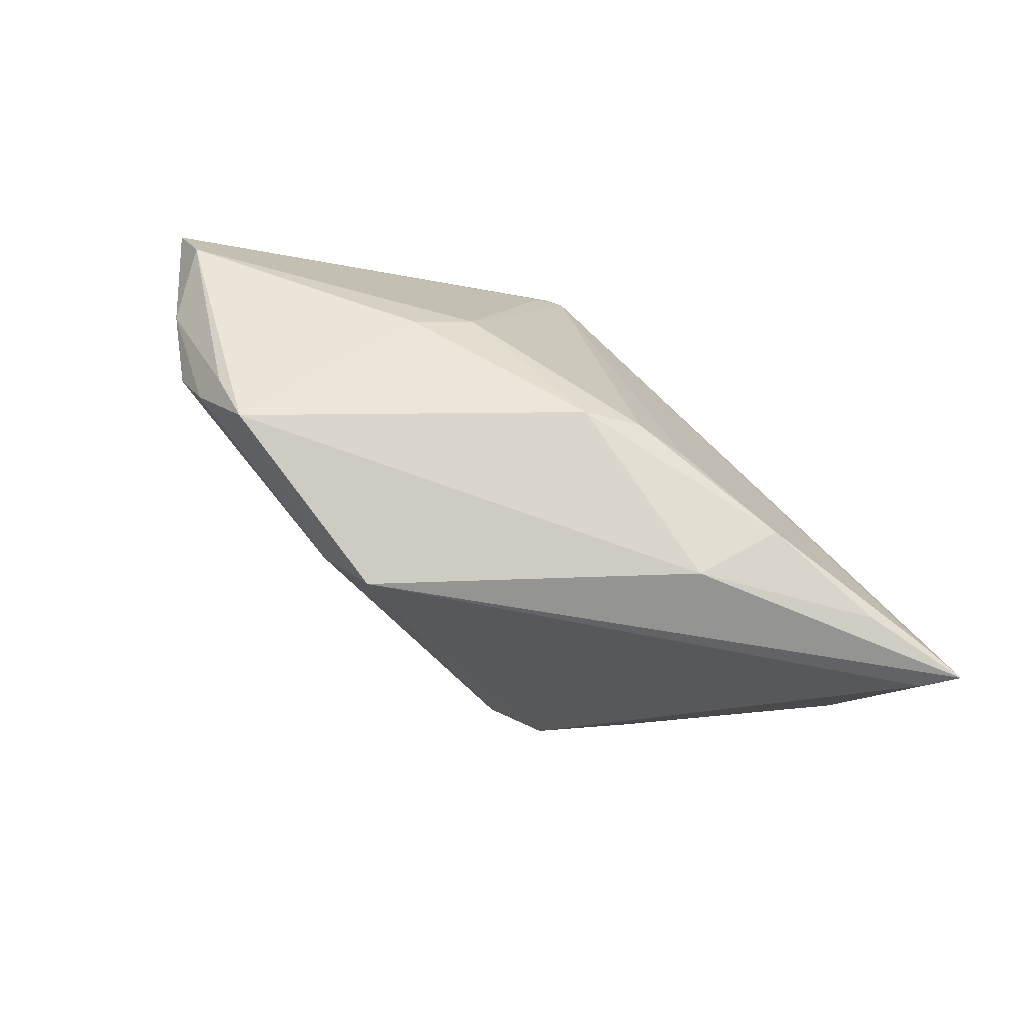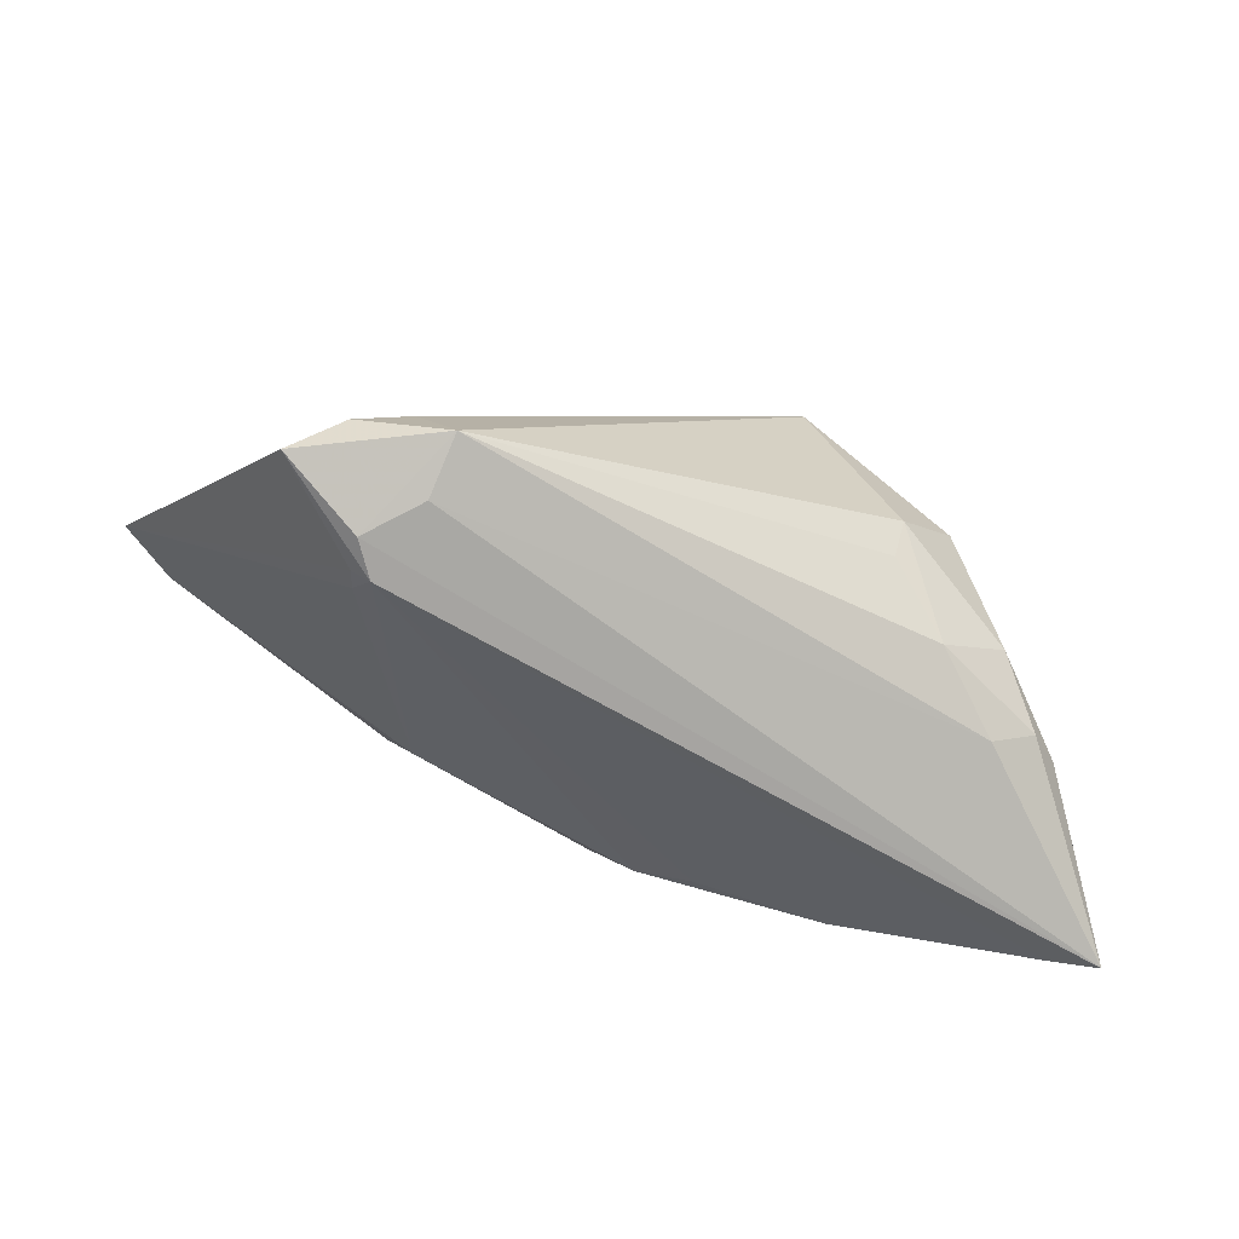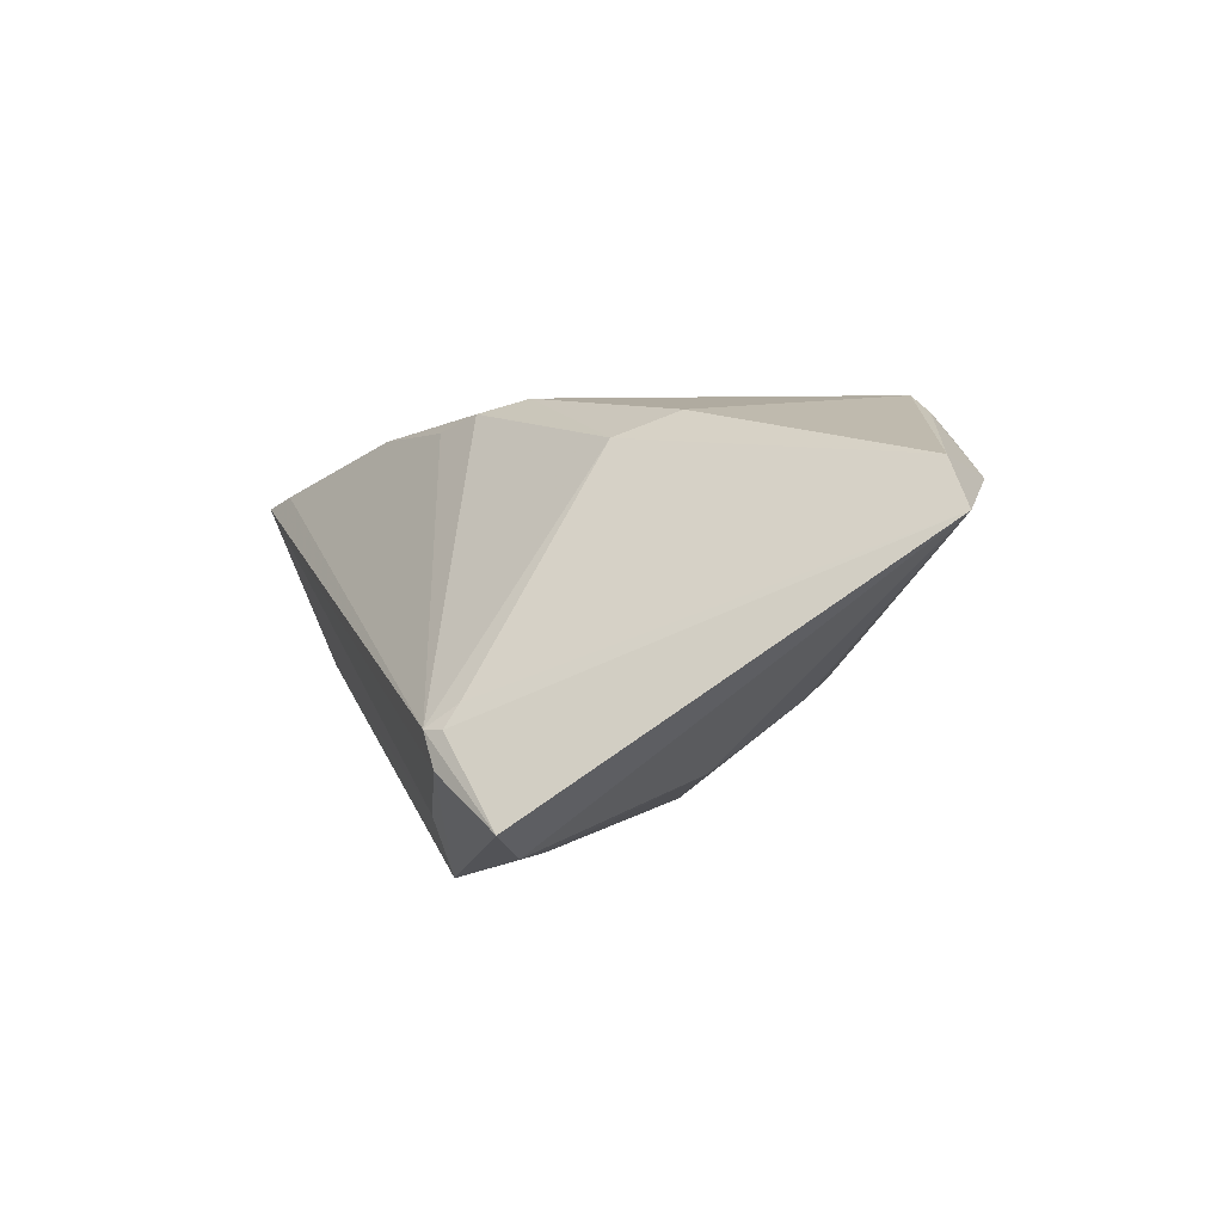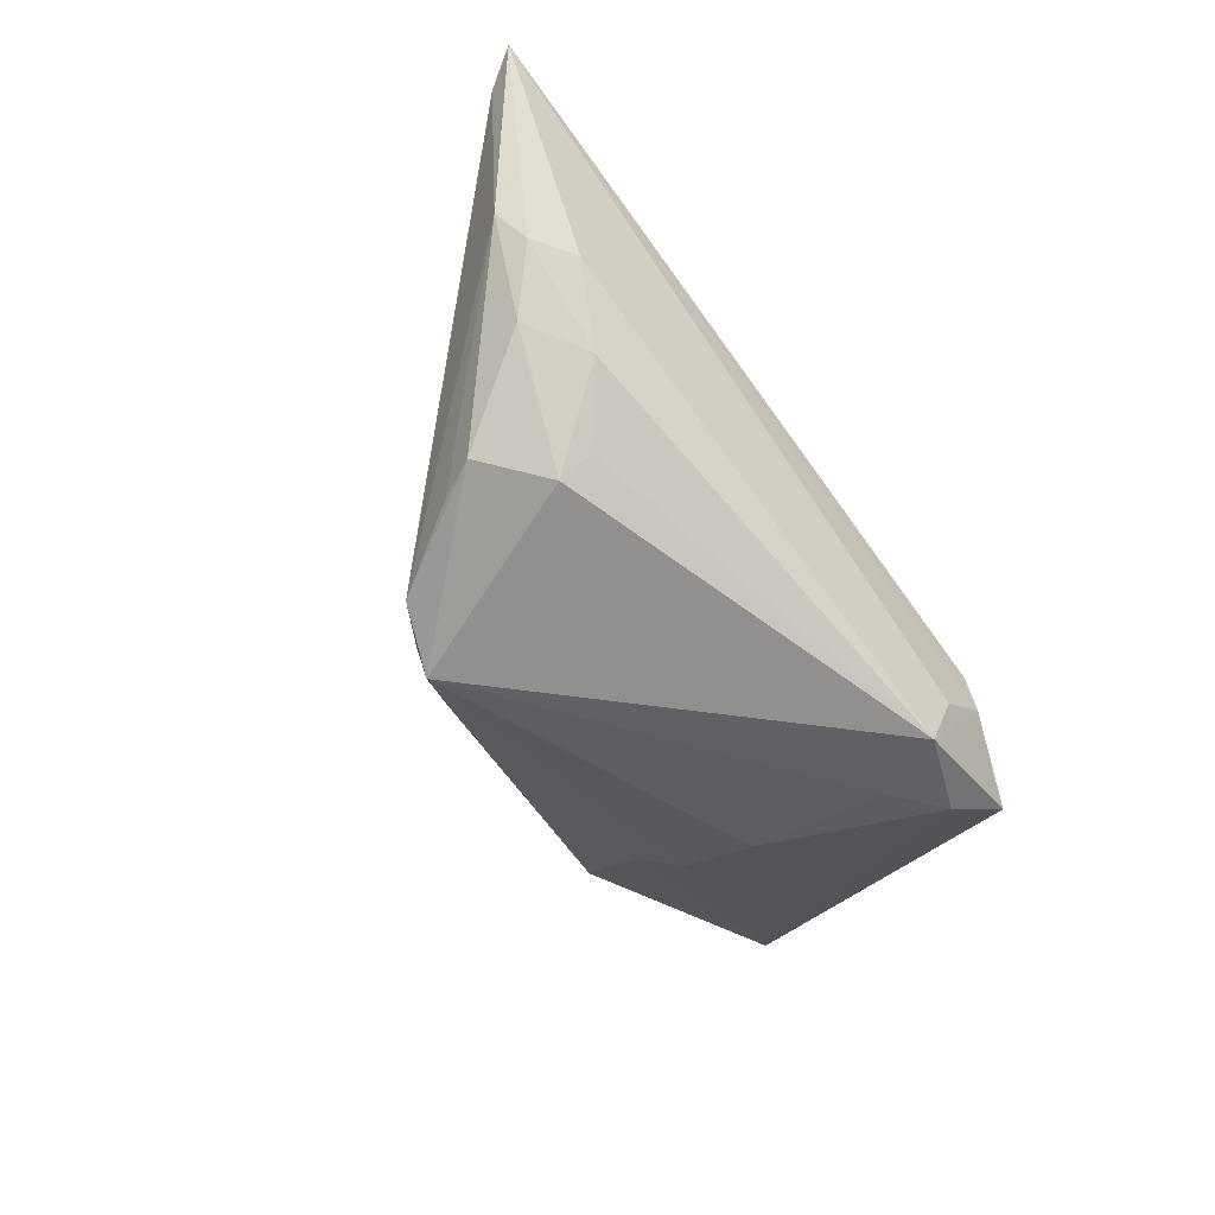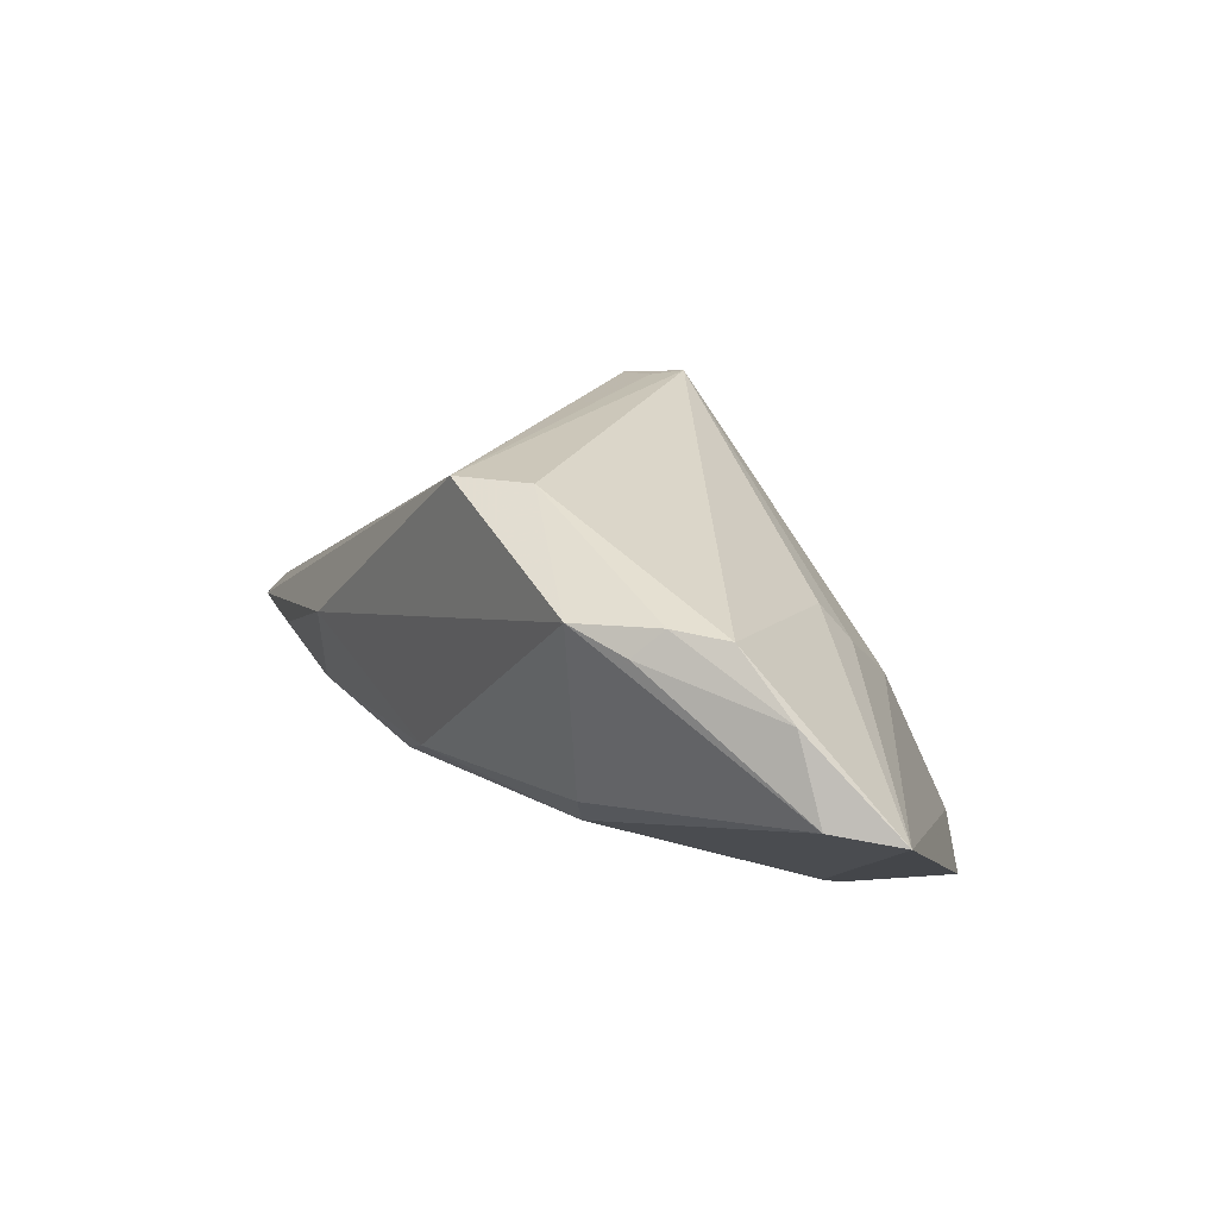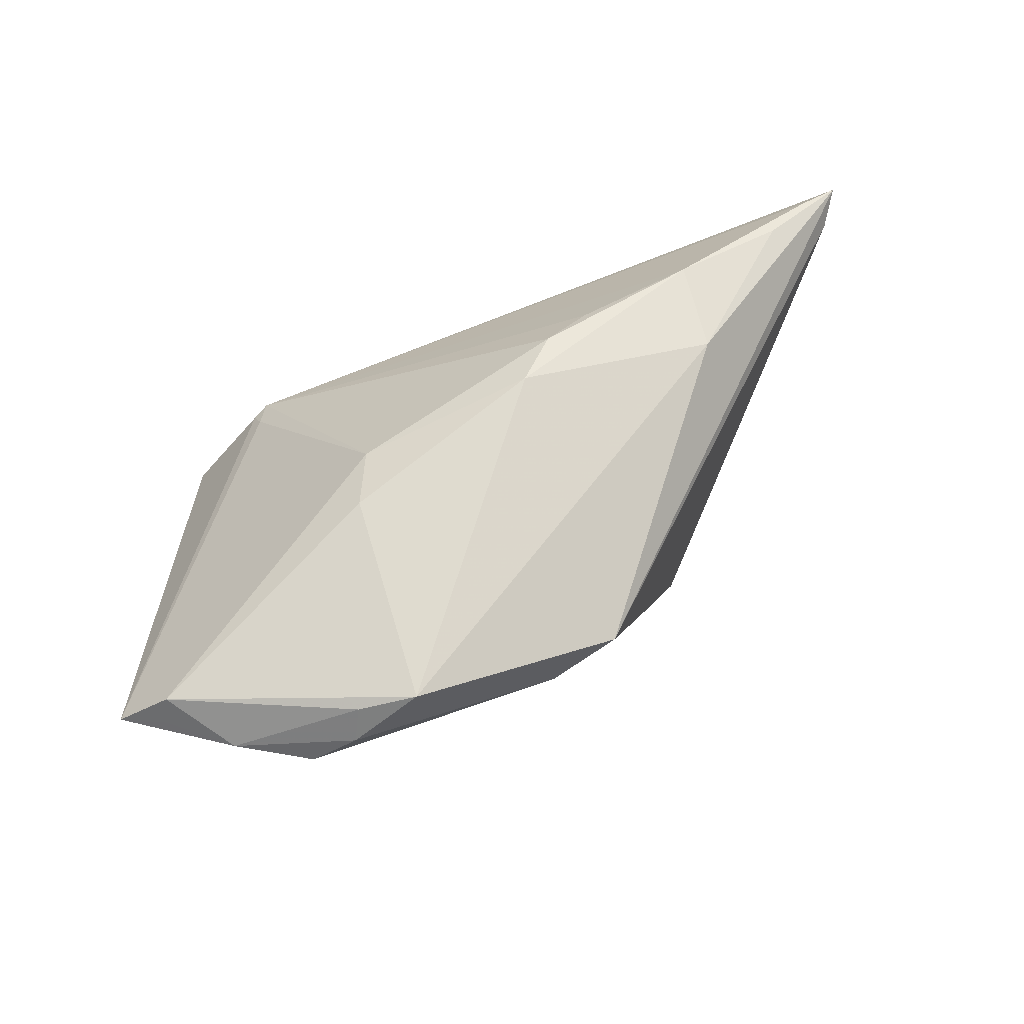
<metadata>
{"format":"obj","ext":"obj","renderer":"f3d","projection":"perspective","resolution":1024,"background":"white","views":[{"elev":61.9,"azim":-125.4,"up":"+Z"},{"elev":-66.0,"azim":161.8,"up":"+Y"},{"elev":5.0,"azim":71.5,"up":"+Z"},{"elev":-65.7,"azim":-52.8,"up":"+Z"},{"elev":42.8,"azim":47.4,"up":"+Y"},{"elev":70.0,"azim":162.8,"up":"+Z"}]}
</metadata>
<code>
v -0.02625 -4.561e-05 -0.02062
v -0.03505 -0.01567 -0.01536
v 0.02705 -0.01592 -0.02071
v 0.02613 0.02523 0.02163
v 0.02877 -0.02634 -0.008047
v -0.05094 -0.02377 0.007671
v 0.03289 -0.02008 -0.01999
v 0.01669 -0.005705 0.0191
v -0.01533 0.01247 -0.02039
v -0.02831 -0.01838 0.01815
v 0.03274 0.02766 0.01493
v 0.05337 0.01582 0.01304
v 0.02815 0.01055 -0.006895
v -0.03507 -0.02327 -0.008803
v -0.02185 -0.01078 -0.0234
v -0.00858 -0.01281 0.02143
v 0.002756 0.02603 0.01224
v 0.01927 0.001199 0.02195
v 0.02915 -0.0273 -0.0119
v 0.02714 0.0008934 -0.01384
v -0.04318 -0.01874 -0.0067
v -0.01312 0.01273 -0.0234
v -0.005116 0.02461 0.01644
v -0.01423 -0.01545 0.01929
v -0.03986 -0.02041 -0.009587
v 0.02678 -0.02775 -0.008194
v -0.0279 -0.0197 -0.01562
v 0.04797 0.01838 0.01501
v -0.05337 -0.02775 0.009322
v -0.04839 -0.0262 0.01103
v -0.02842 -0.004563 -0.02127
v 0.01943 0.02621 0.0234
v 0.0381 -0.02376 -0.01659
v 0.02499 0.01467 -0.005061
v 0.0282 -0.02451 -0.005609
v -0.04229 -0.02232 0.0137
v -0.02146 -0.01443 -0.02094
v 0.04111 0.02353 0.01541
v -0.004101 -0.007899 0.02314
v 0.02744 0.02775 0.01826
v 0.02327 -0.02385 -0.0234
v 0.02394 -0.02623 -0.01693
v 0.04717 0.01647 0.01787
v -0.02765 -0.007437 0.01885
v -0.02024 0.009839 -0.02092
f 15 22 41
f 44 23 29
f 14 42 29
f 41 42 14
f 34 11 12
f 22 11 34
f 41 22 3
f 22 20 3
f 29 26 30
f 29 23 6
f 23 45 6
f 9 23 22
f 22 45 9
f 9 45 23
f 22 15 31
f 31 45 22
f 22 23 17
f 17 11 22
f 5 33 12
f 26 33 5
f 7 20 12
f 12 33 7
f 7 3 20
f 7 33 41
f 41 3 7
f 19 33 26
f 19 26 29
f 29 42 19
f 19 42 41
f 41 33 19
f 41 14 27
f 13 20 22
f 22 34 13
f 12 20 13
f 13 34 12
f 32 17 23
f 23 44 32
f 26 16 24
f 36 44 29
f 29 30 36
f 45 31 1
f 8 16 26
f 37 15 41
f 41 27 37
f 37 27 15
f 2 31 15
f 15 27 2
f 12 11 38
f 11 17 40
f 17 32 40
f 40 38 11
f 10 24 16
f 10 36 30
f 10 30 26
f 26 24 10
f 44 36 10
f 12 38 28
f 26 5 35
f 35 8 26
f 35 5 12
f 12 8 35
f 16 8 39
f 39 32 44
f 44 10 39
f 39 10 16
f 43 8 12
f 12 28 43
f 43 28 38
f 25 27 14
f 25 2 27
f 25 14 29
f 8 43 18
f 18 39 8
f 18 43 32
f 32 39 18
f 32 43 4
f 4 43 38
f 4 40 32
f 38 40 4
f 21 25 29
f 2 25 21
f 31 2 21
f 29 6 21
f 21 1 31
f 21 6 45
f 45 1 21

</code>
